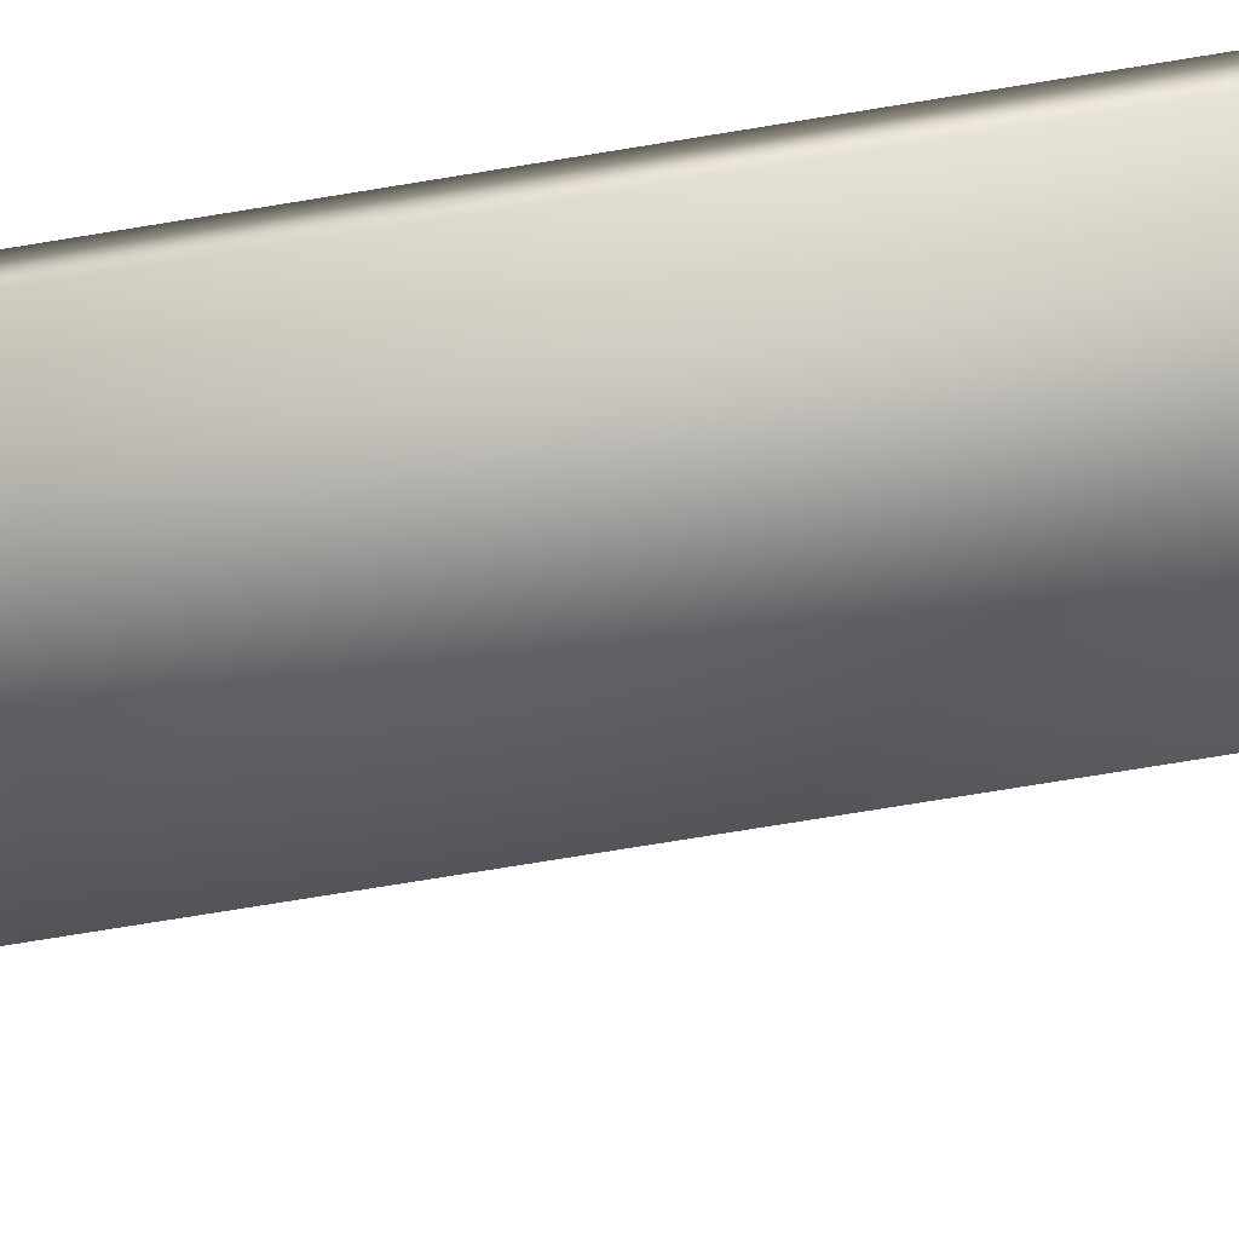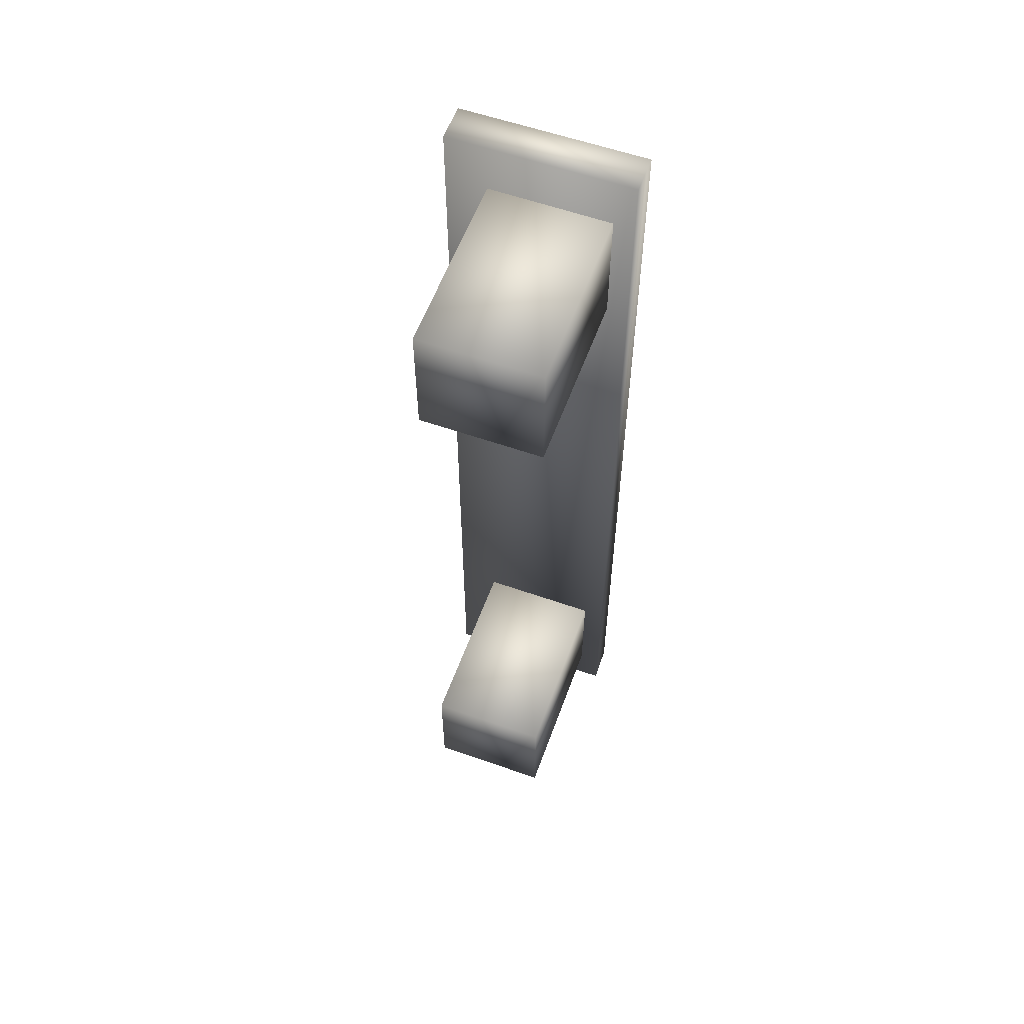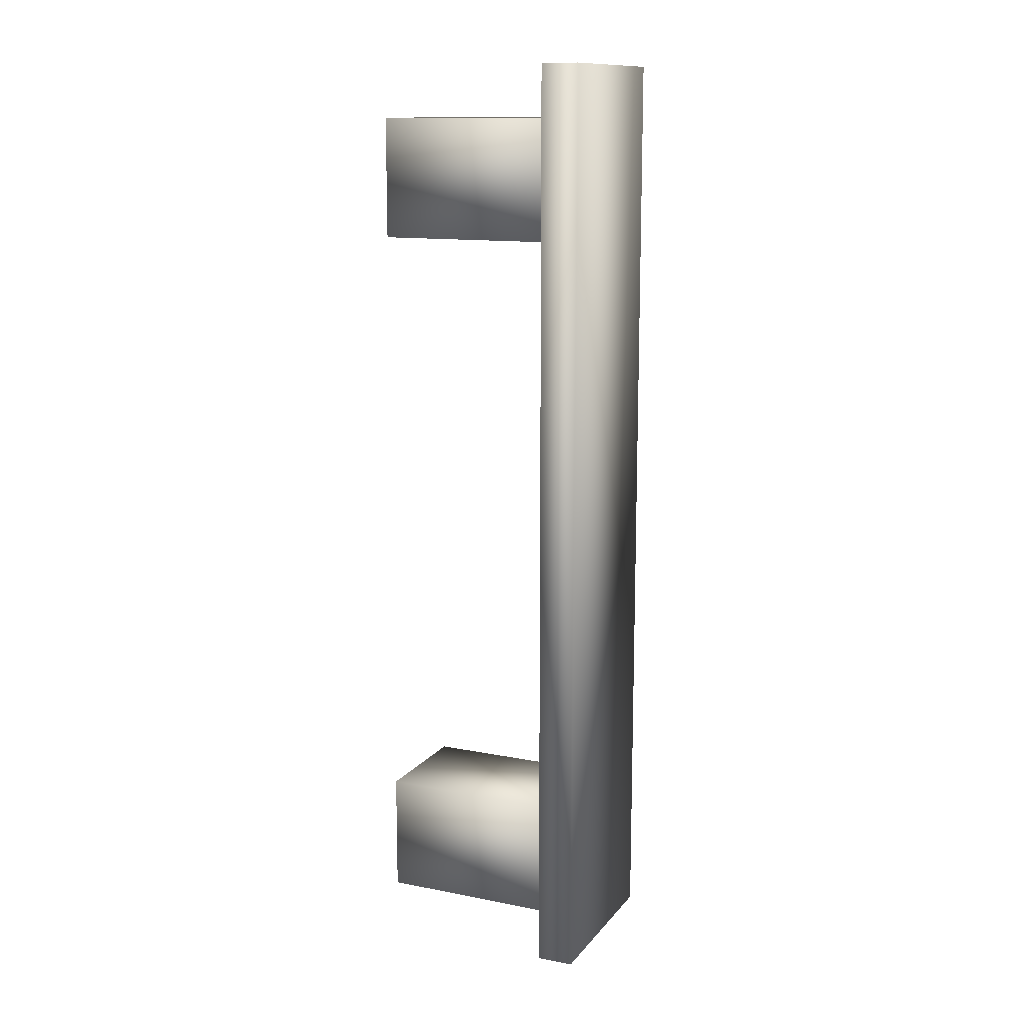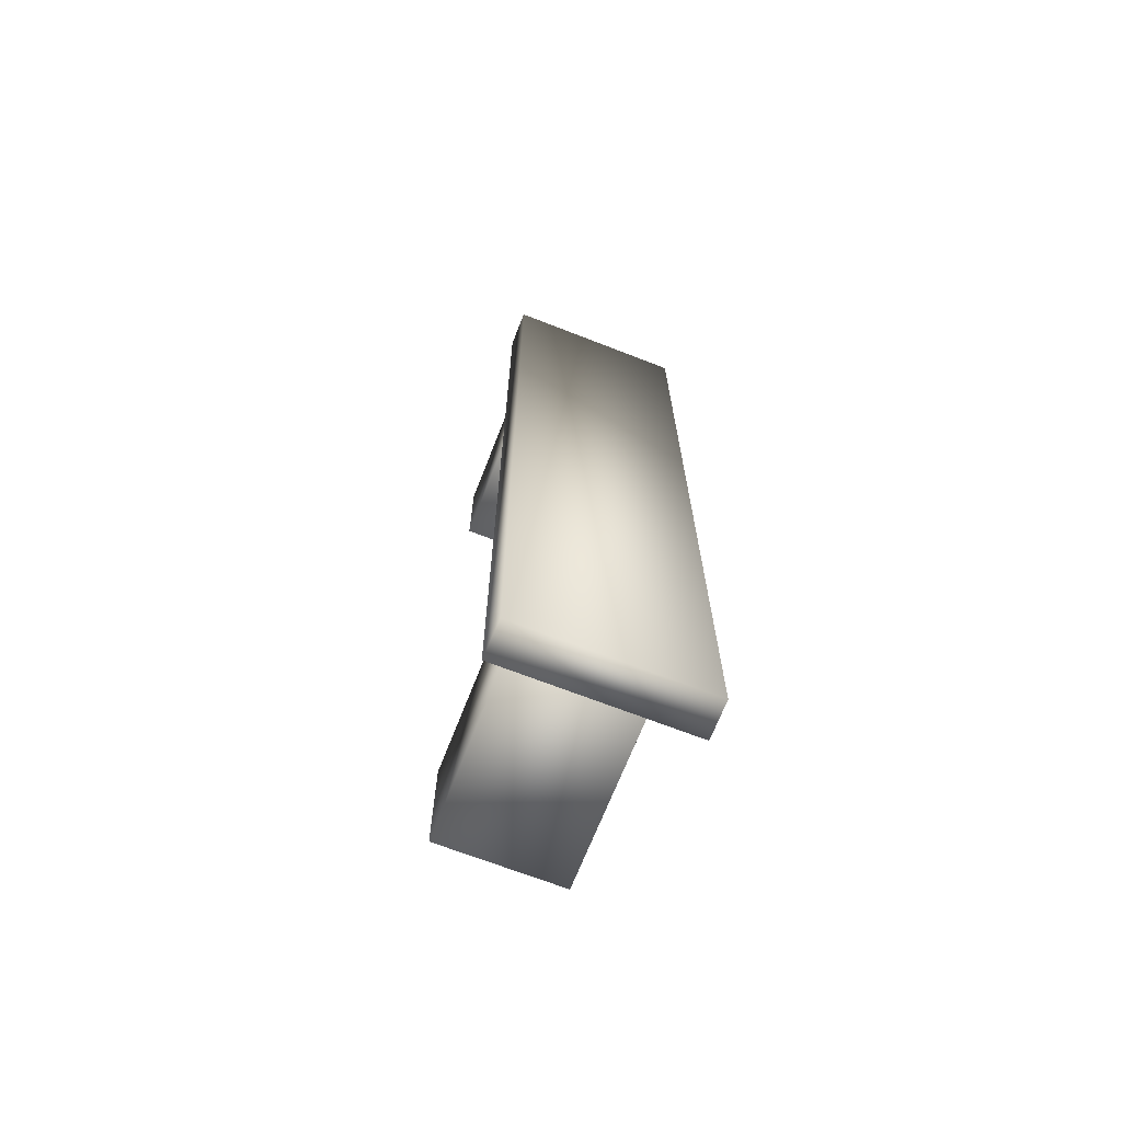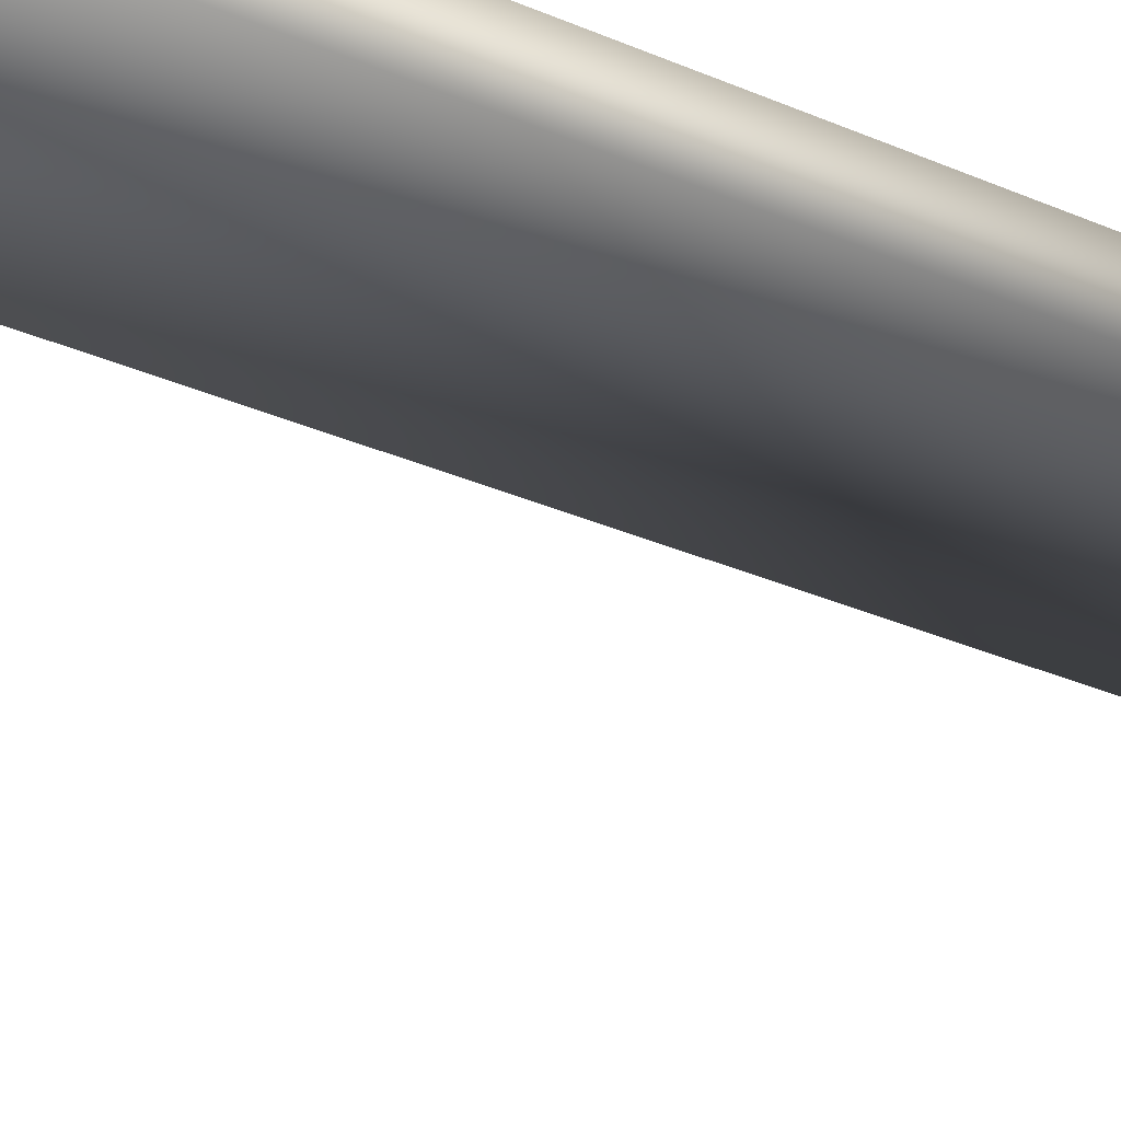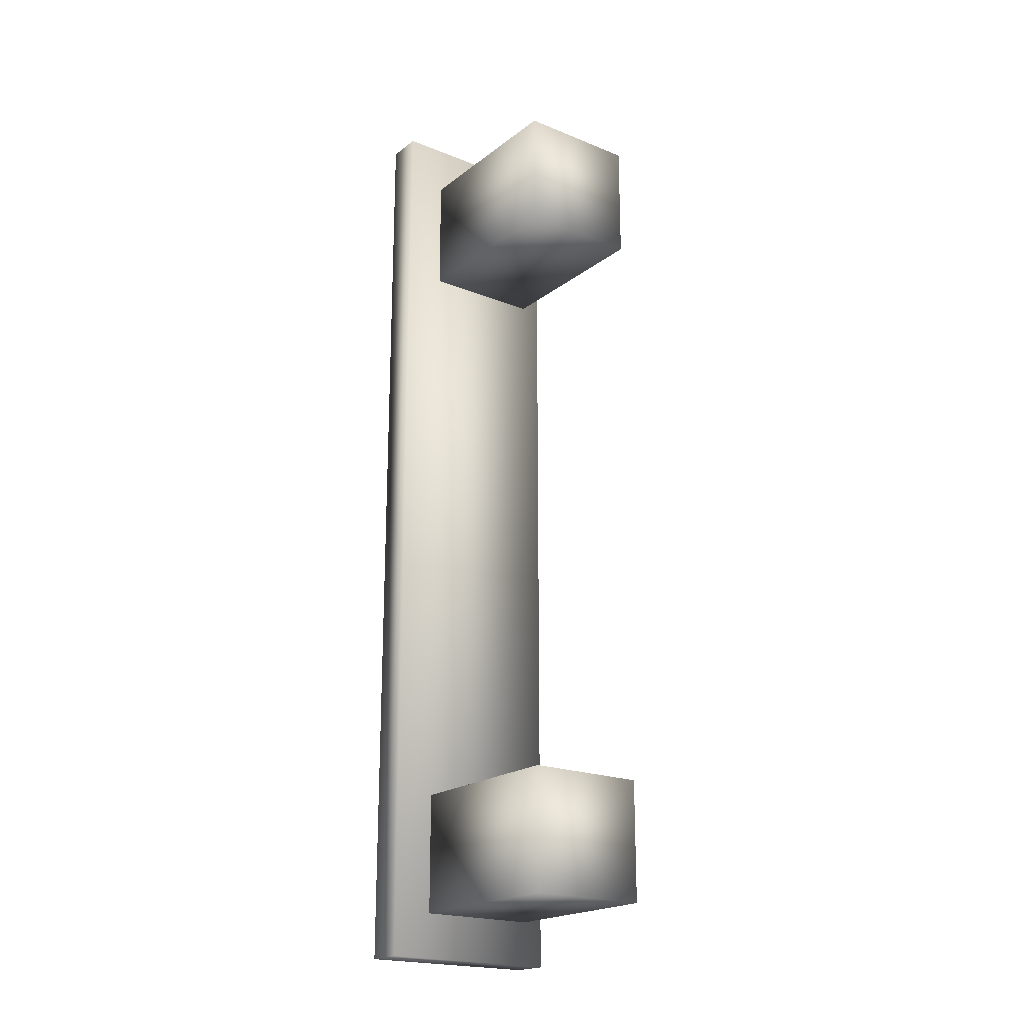
<metadata>
{"format":"obj","ext":"obj","renderer":"f3d","projection":"perspective","resolution":1024,"background":"white","views":[{"elev":-70.0,"azim":-80.5,"up":"+Y"},{"elev":58.0,"azim":20.0,"up":"+Z"},{"elev":12.9,"azim":114.2,"up":"+Z"},{"elev":-69.0,"azim":158.7,"up":"+Z"},{"elev":-26.1,"azim":-126.6,"up":"+Y"},{"elev":-20.4,"azim":-36.5,"up":"+Z"}]}
</metadata>
<code>
g
v 0.1934 0.5286 1.001
v 0.1934 0.5286 -1.001
v -0.1954 0.5286 -1.001
v -0.1954 0.5286 1.001
v -0.1954 0.4498 -1.001
v -0.1954 0.4498 1.001
v 0.1934 0.4476 1.001
v 0.1954 0.4498 -1.001
v 0.15 0.4576 0.8908
v -0.108 0.4576 0.8908
v -0.108 0.05969 0.8908
v 0.15 0.05969 0.8908
v 0.15 0.4576 0.6329
v 0.15 0.05969 0.6329
v -0.108 0.4576 0.6329
v -0.108 0.05969 0.6329
v 0.15 0.4576 -0.6475
v -0.108 0.4576 -0.6475
v -0.108 0.05969 -0.6475
v 0.15 0.05969 -0.6475
v 0.15 0.4576 -0.9054
v 0.15 0.05969 -0.9054
v -0.108 0.4576 -0.9054
v -0.108 0.05969 -0.9054
f 1 2 3 4
f 4 3 5 6
f 1 4 6 7
f 6 5 8 7
f 7 8 2 1
f 8 5 3 2
f 9 10 11 12
f 13 9 12 14
f 15 13 14 16
f 10 15 16 11
f 11 16 14 12
f 10 9 13 15
f 17 18 19 20
f 21 17 20 22
f 23 21 22 24
f 18 23 24 19
f 19 24 22 20
f 18 17 21 23

</code>
